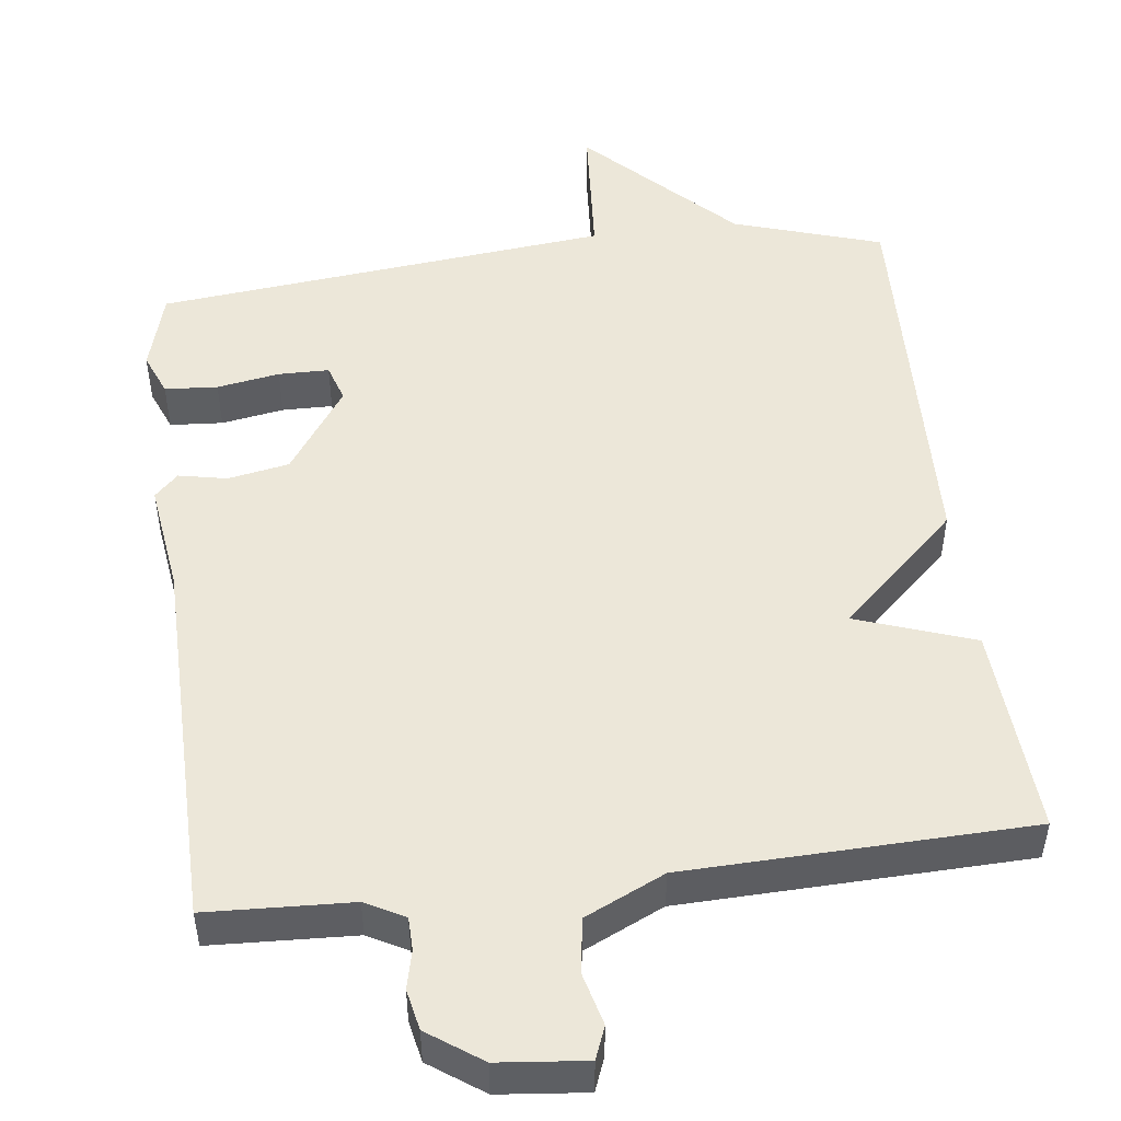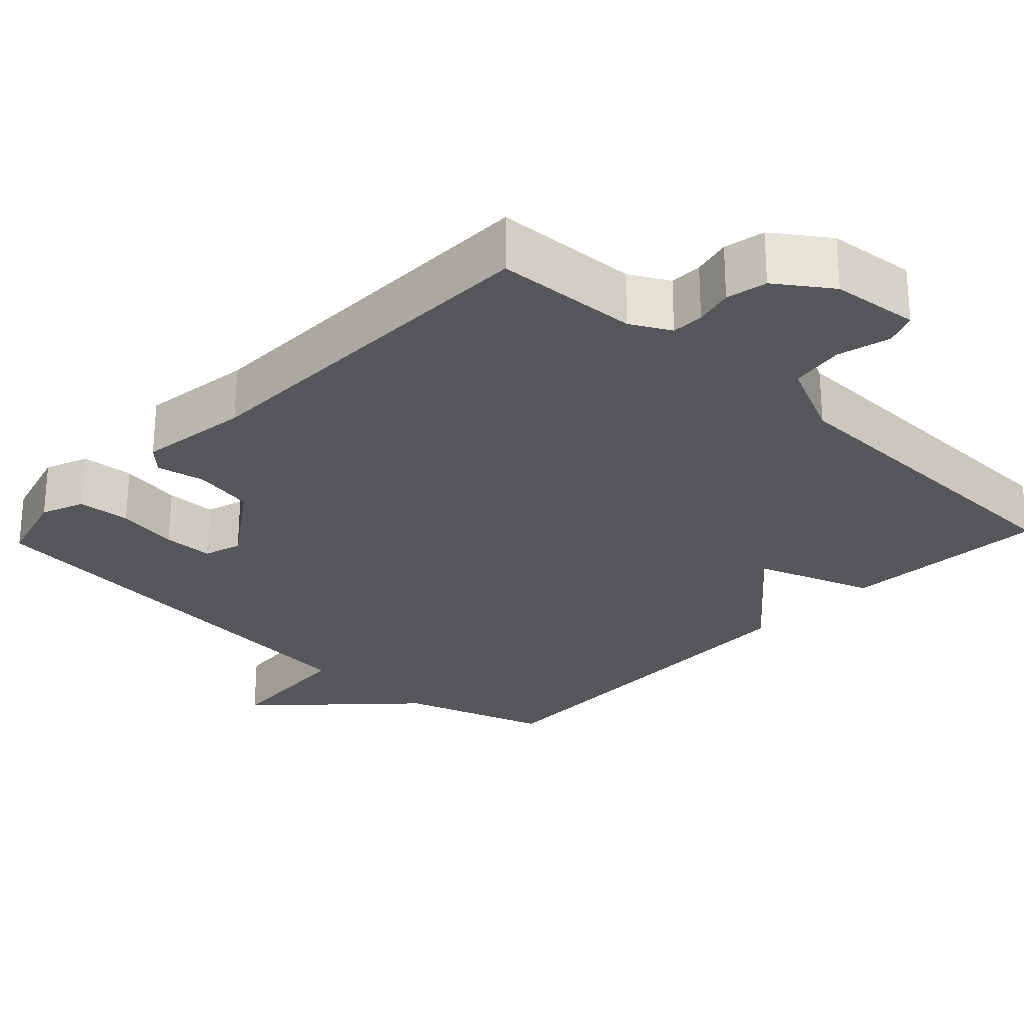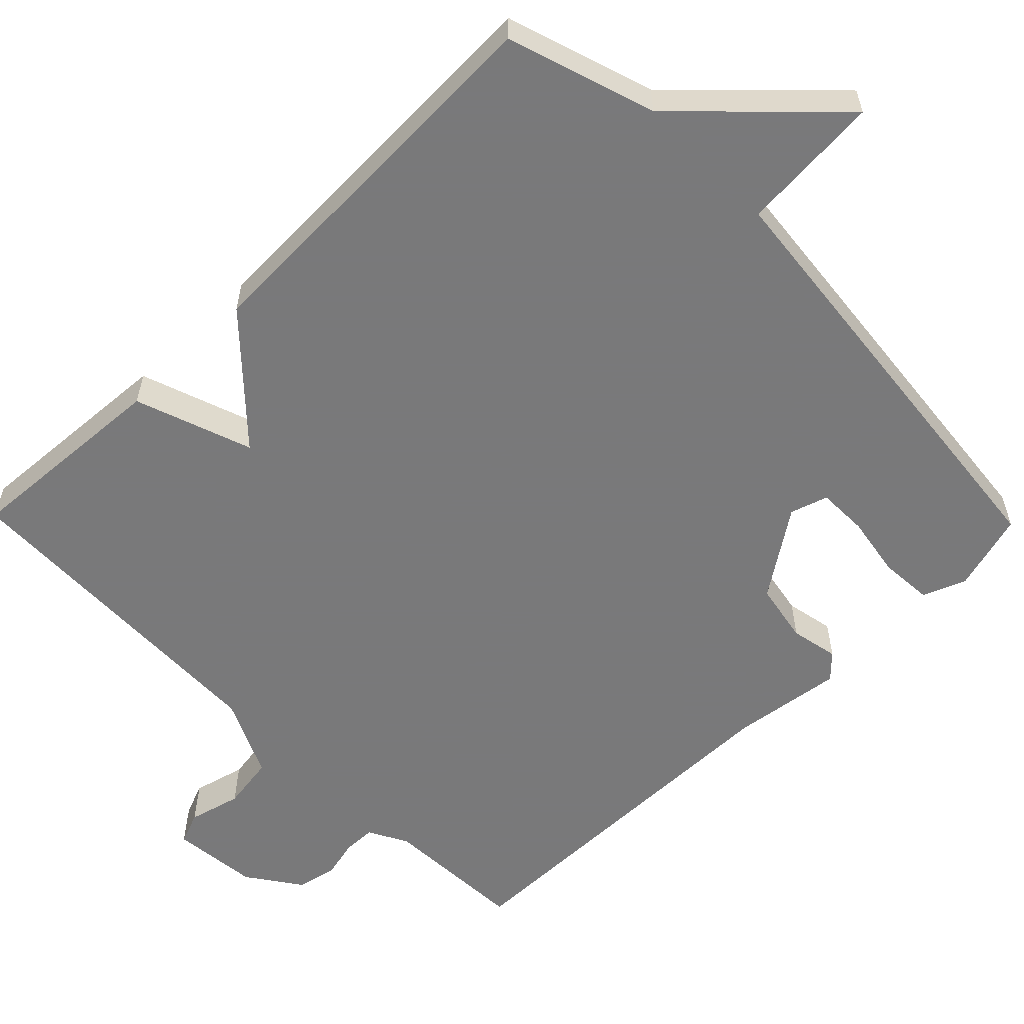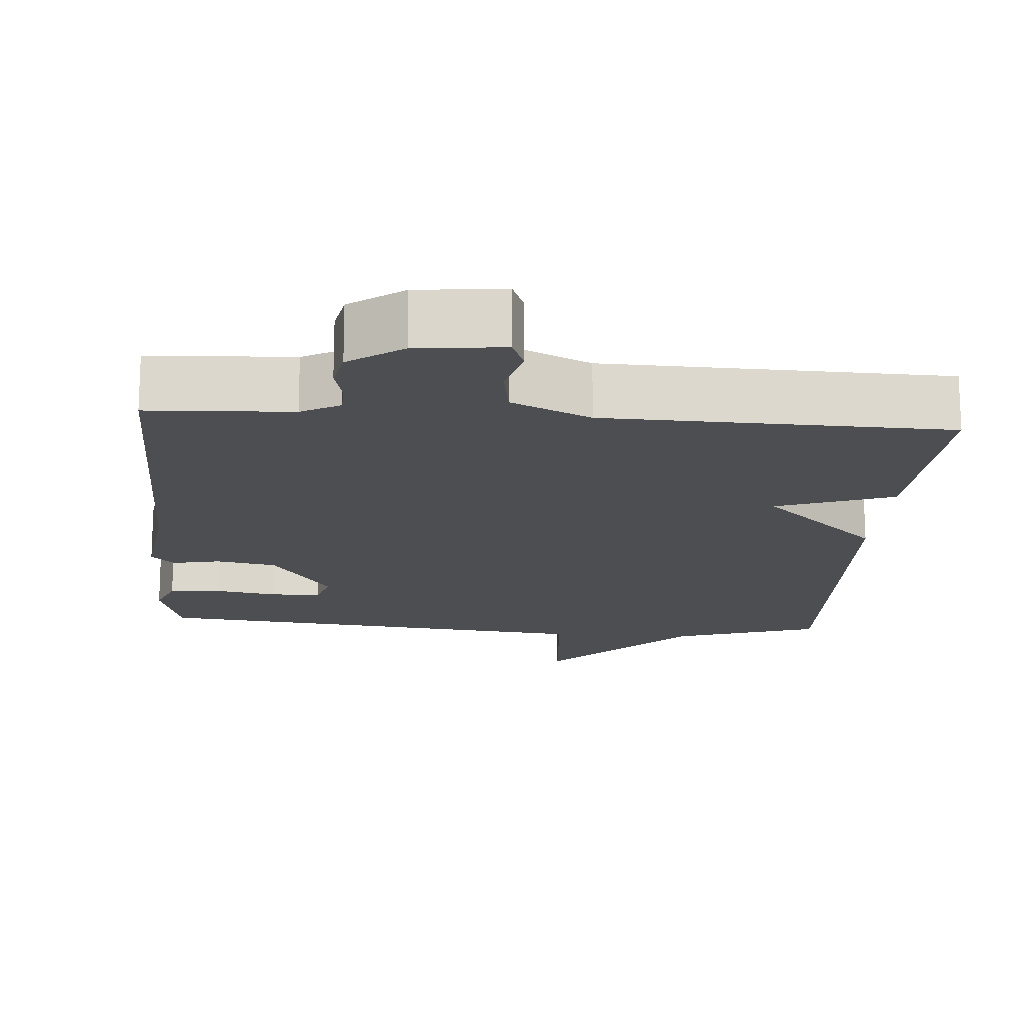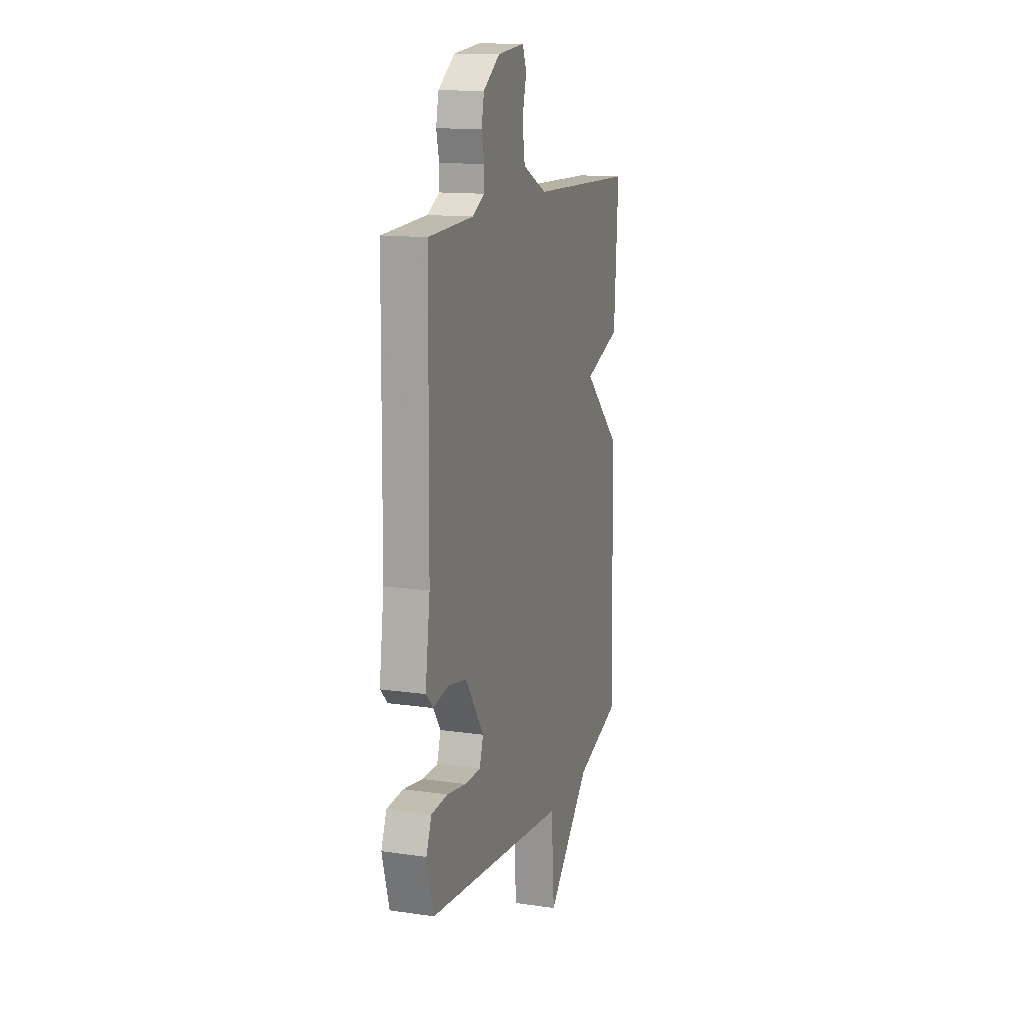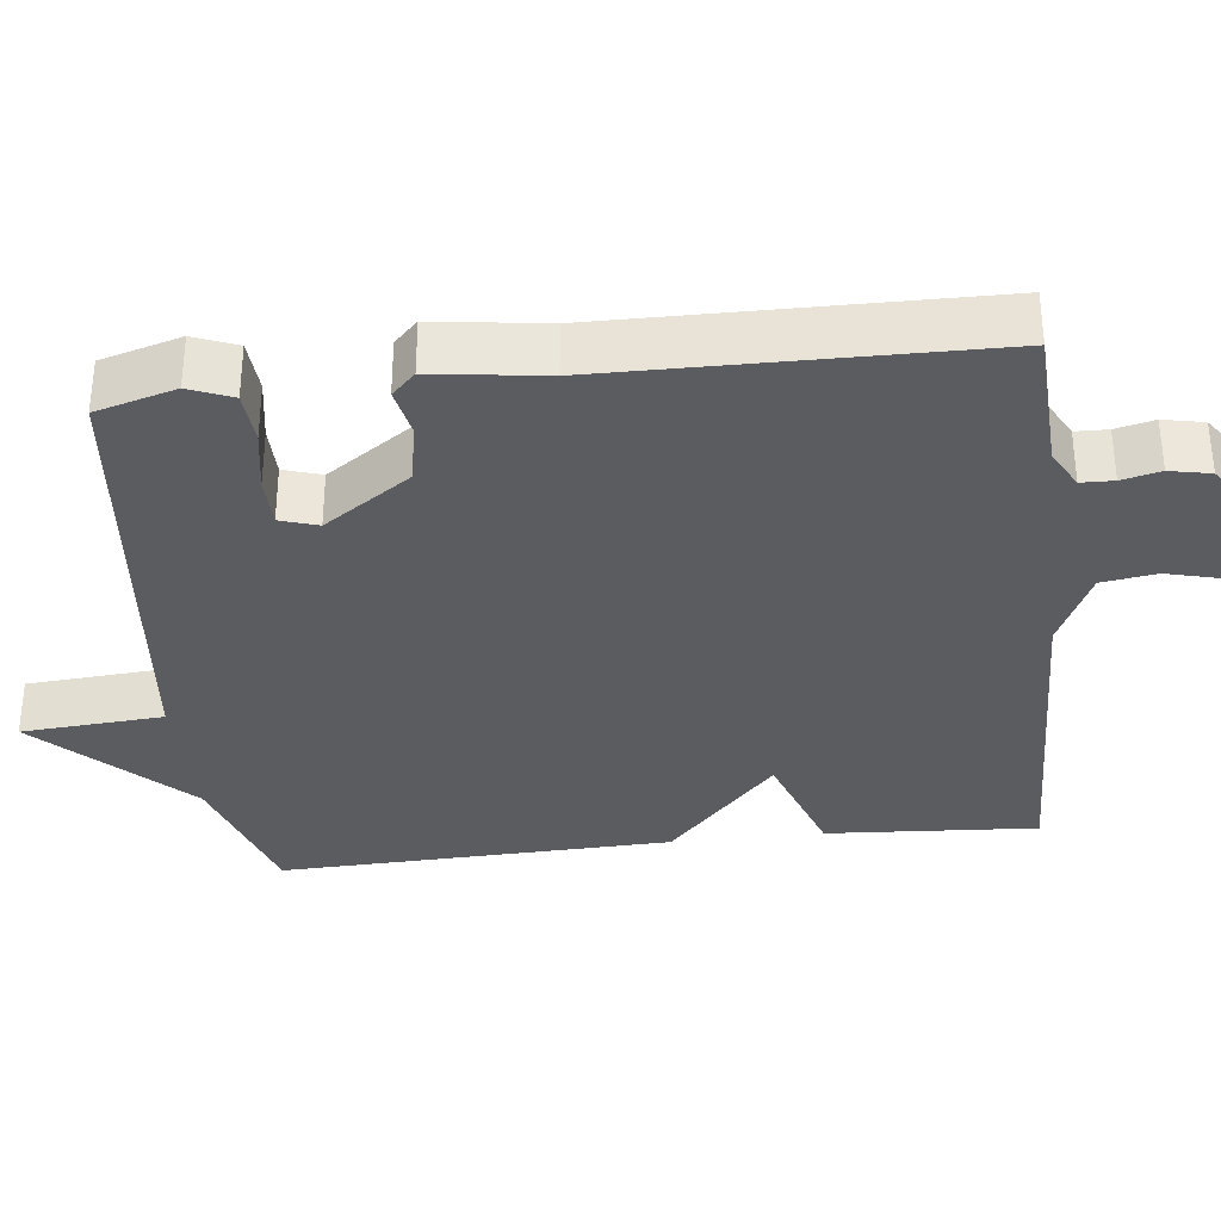
<metadata>
{"format":"obj","ext":"obj","renderer":"f3d","projection":"perspective","resolution":1024,"background":"white","views":[{"elev":49.6,"azim":-7.1,"up":"+Y"},{"elev":-26.5,"azim":-43.4,"up":"+Y"},{"elev":-57.8,"azim":134.4,"up":"+Y"},{"elev":-16.8,"azim":-4.2,"up":"+Y"},{"elev":13.8,"azim":-72.2,"up":"+Z"},{"elev":-33.9,"azim":-83.5,"up":"+Y"}]}
</metadata>
<code>
v -0.5 0.07 -0.5
v -0.53 0.07 -0.394
v -0.507 0.07 -0.337
v -0.437 0.07 -0.332
v -0.354 0.07 -0.346
v -0.287 0.07 -0.345
v -0.271 0.07 -0.295
v -0.35 0.07 -0.18
v -0.431 0.07 -0.165
v -0.495 0.07 -0.178
v -0.526 0.07 -0.147
v -0.506 0.07 0.001
v -0.5 0.07 0.5
v -0.309 0.07 0.509
v -0.257 0.07 0.537
v -0.256 0.07 0.58
v -0.268 0.07 0.631
v -0.257 0.07 0.685
v -0.186 0.07 0.735
v -0.07 0.07 0.747
v -0.053 0.07 0.704
v -0.071 0.07 0.634
v -0.06 0.07 0.562
v 0.045 0.07 0.513
v 0.5 0.07 0.5
v 0.482 0.07 0.221
v 0.326 0.07 0.166
v 0.482 0.07 0.021
v 0.5 0.07 -0.5
v 0.303 0.07 -0.563
v 0.117 0.07 -0.751
v 0.103 0.07 -0.563
v -0.5 0 -0.5
v -0.53 0 -0.394
v -0.507 0 -0.337
v -0.437 0 -0.332
v -0.354 0 -0.346
v -0.287 0 -0.345
v -0.271 0 -0.295
v -0.35 0 -0.18
v -0.431 0 -0.165
v -0.495 0 -0.178
v -0.526 0 -0.147
v -0.506 0 0.001
v -0.5 0 0.5
v -0.309 0 0.509
v -0.257 0 0.537
v -0.256 0 0.58
v -0.268 0 0.631
v -0.257 0 0.685
v -0.186 0 0.735
v -0.07 0 0.747
v -0.053 0 0.704
v -0.071 0 0.634
v -0.06 0 0.562
v 0.045 0 0.513
v 0.5 0 0.5
v 0.482 0 0.221
v 0.326 0 0.166
v 0.482 0 0.021
v 0.5 0 -0.5
v 0.303 0 -0.563
v 0.117 0 -0.751
v 0.103 0 -0.563
f 30 31 32
f 29 30 32
f 28 29 32
f 27 28 32
f 24 25 26 27
f 23 24 27 32
f 22 23 32
f 20 21 22
f 19 20 22
f 18 19 22
f 17 18 22
f 16 17 22
f 15 16 22 32
f 14 15 32
f 12 13 14 32
f 9 10 11 12
f 8 9 12
f 8 12 32
f 7 8 32
f 6 7 32
f 32 1 2
f 6 32 2
f 5 6 2
f 2 3 4 5
f 64 63 62
f 64 62 61
f 64 61 60
f 64 60 59
f 59 58 57 56
f 64 59 56 55
f 64 55 54
f 54 53 52
f 54 52 51
f 54 51 50
f 54 50 49
f 54 49 48
f 64 54 48 47
f 64 47 46
f 64 46 45 44
f 44 43 42 41
f 44 41 40
f 64 44 40
f 64 40 39
f 64 39 38
f 34 33 64
f 34 64 38
f 34 38 37
f 37 36 35 34
f 1 33 34 2
f 2 34 35 3
f 3 35 36 4
f 4 36 37 5
f 5 37 38 6
f 6 38 39 7
f 7 39 40 8
f 8 40 41 9
f 9 41 42 10
f 10 42 43 11
f 11 43 44 12
f 12 44 45 13
f 13 45 46 14
f 14 46 47 15
f 15 47 48 16
f 16 48 49 17
f 17 49 50 18
f 18 50 51 19
f 19 51 52 20
f 20 52 53 21
f 21 53 54 22
f 22 54 55 23
f 23 55 56 24
f 24 56 57 25
f 25 57 58 26
f 26 58 59 27
f 27 59 60 28
f 28 60 61 29
f 29 61 62 30
f 30 62 63 31
f 31 63 64 32
f 32 64 33 1

</code>
